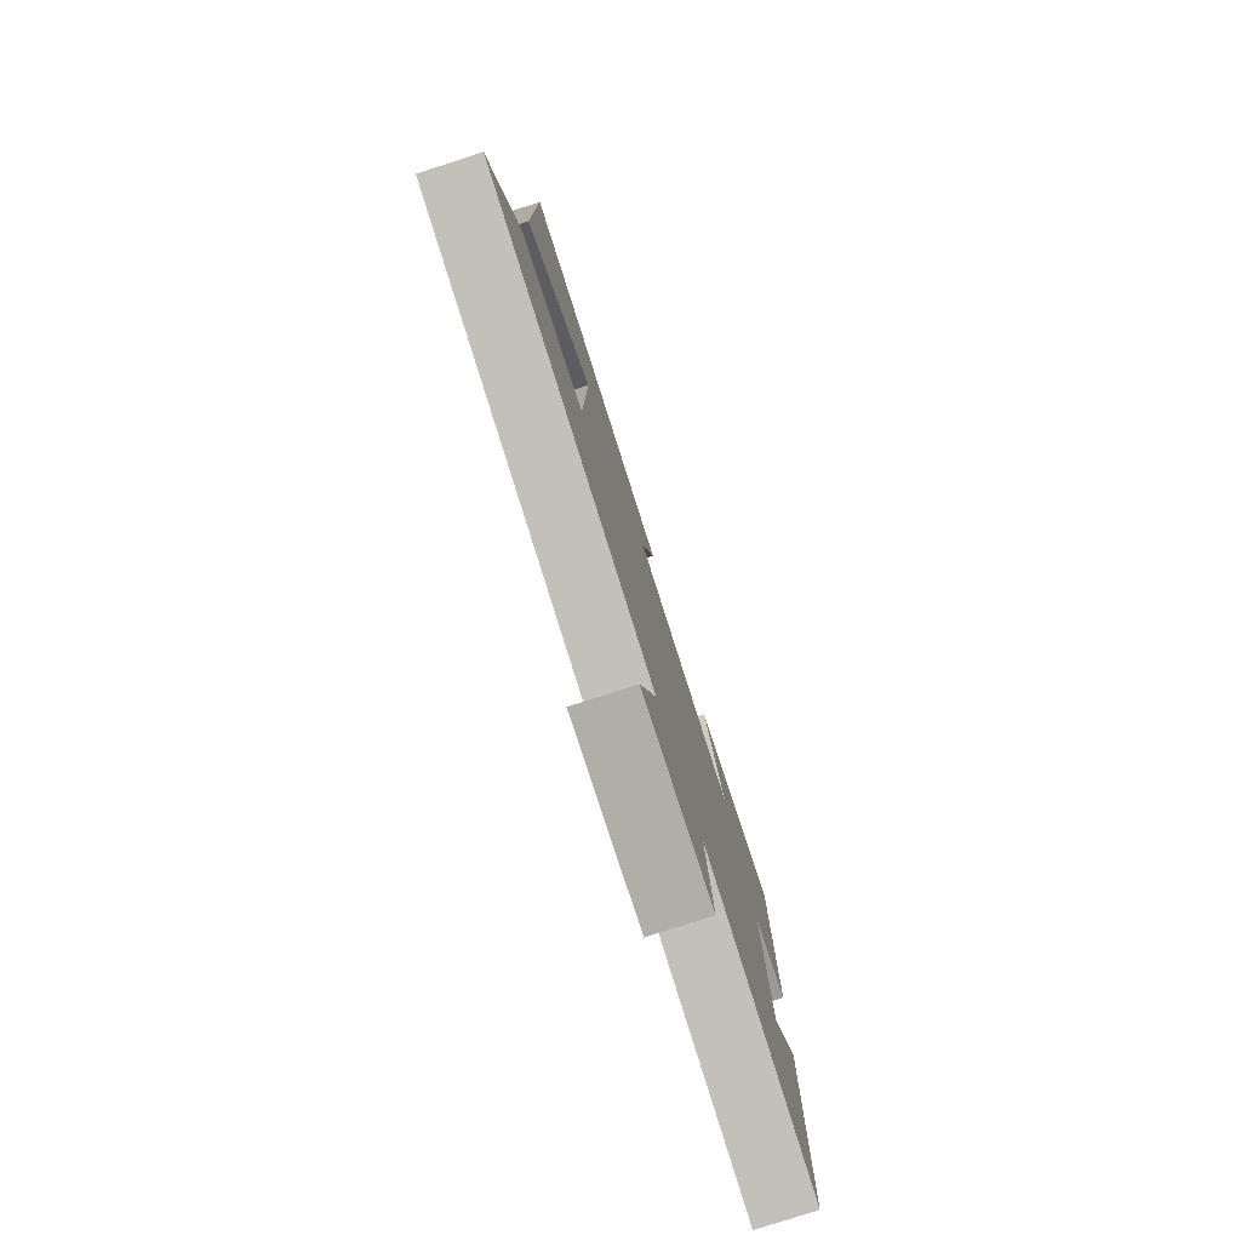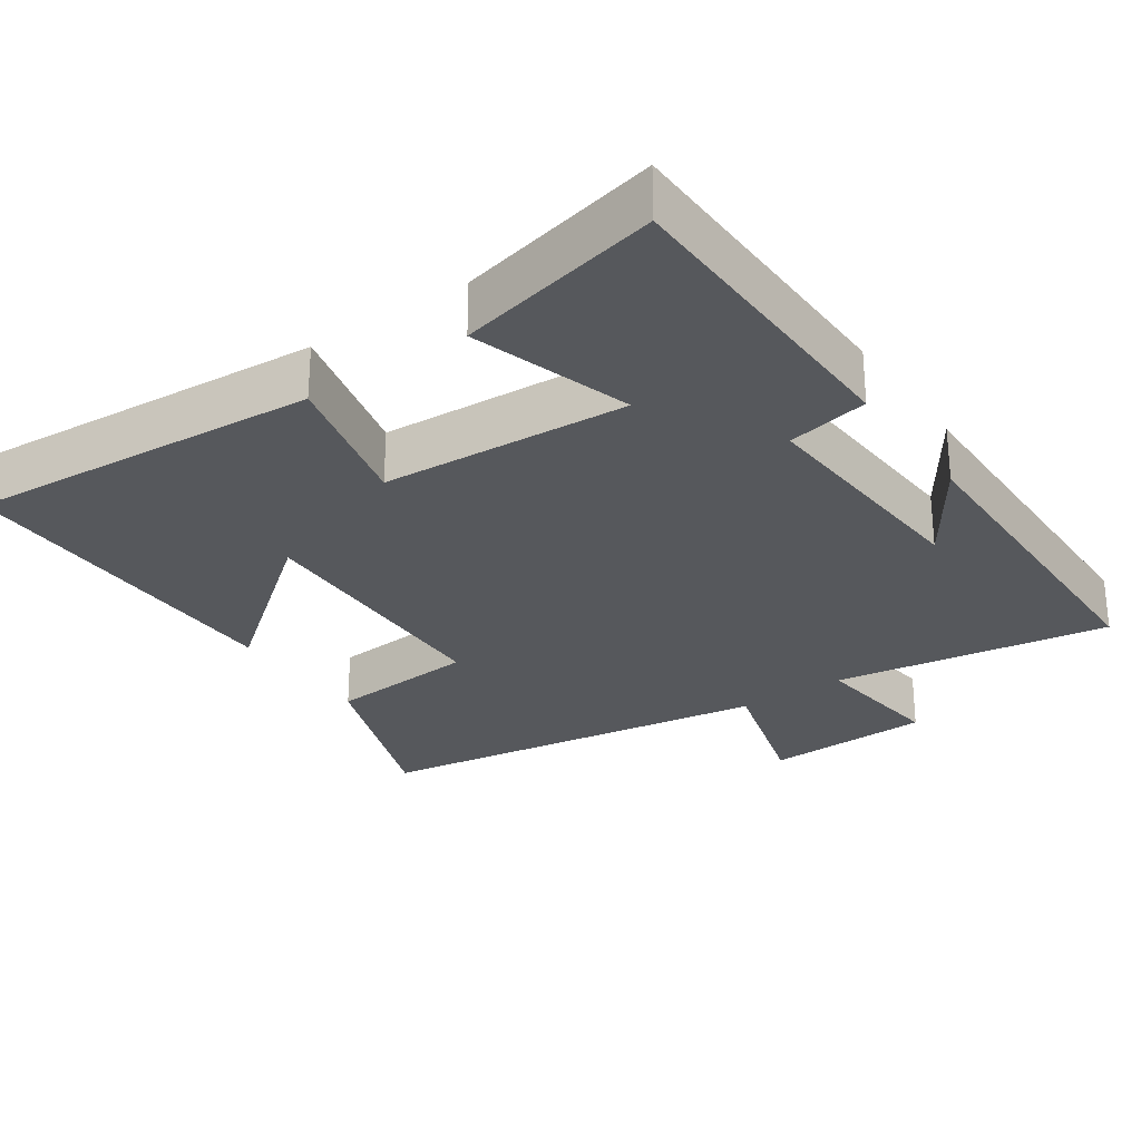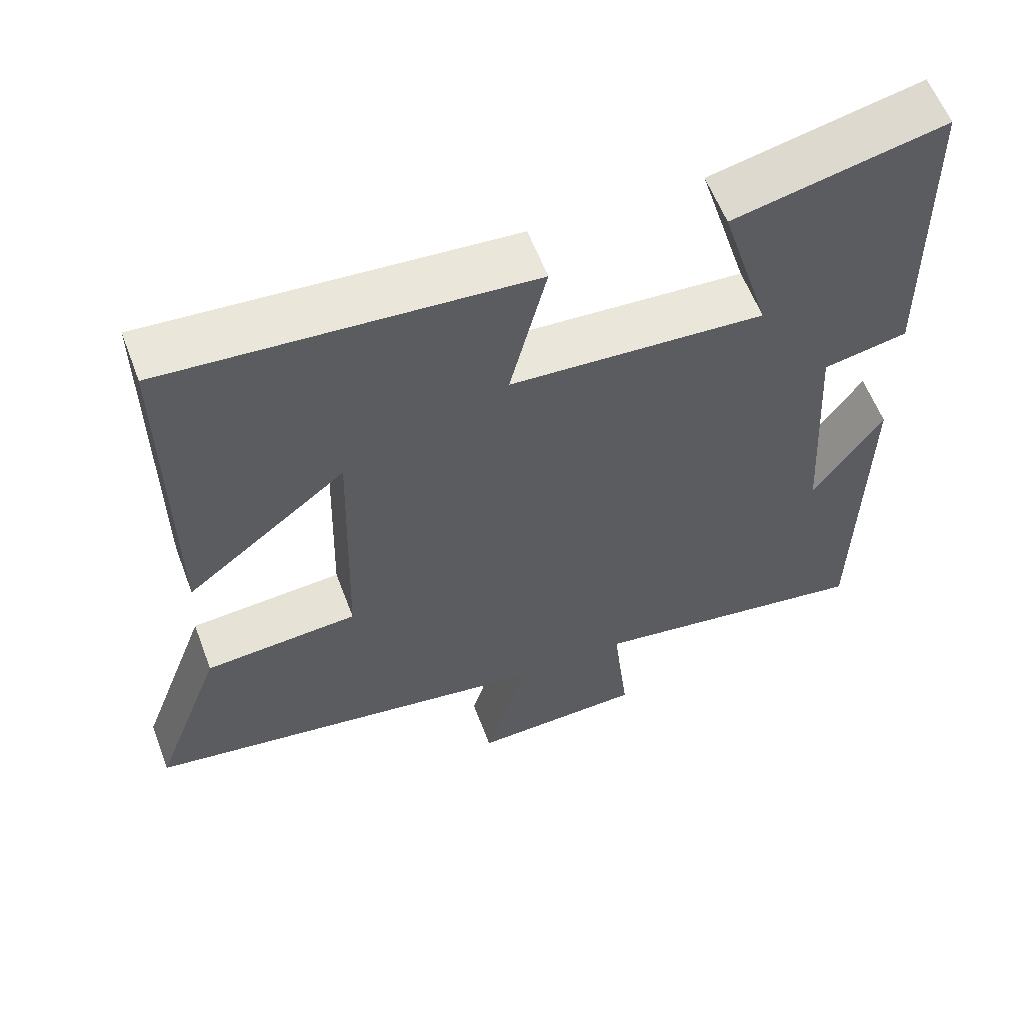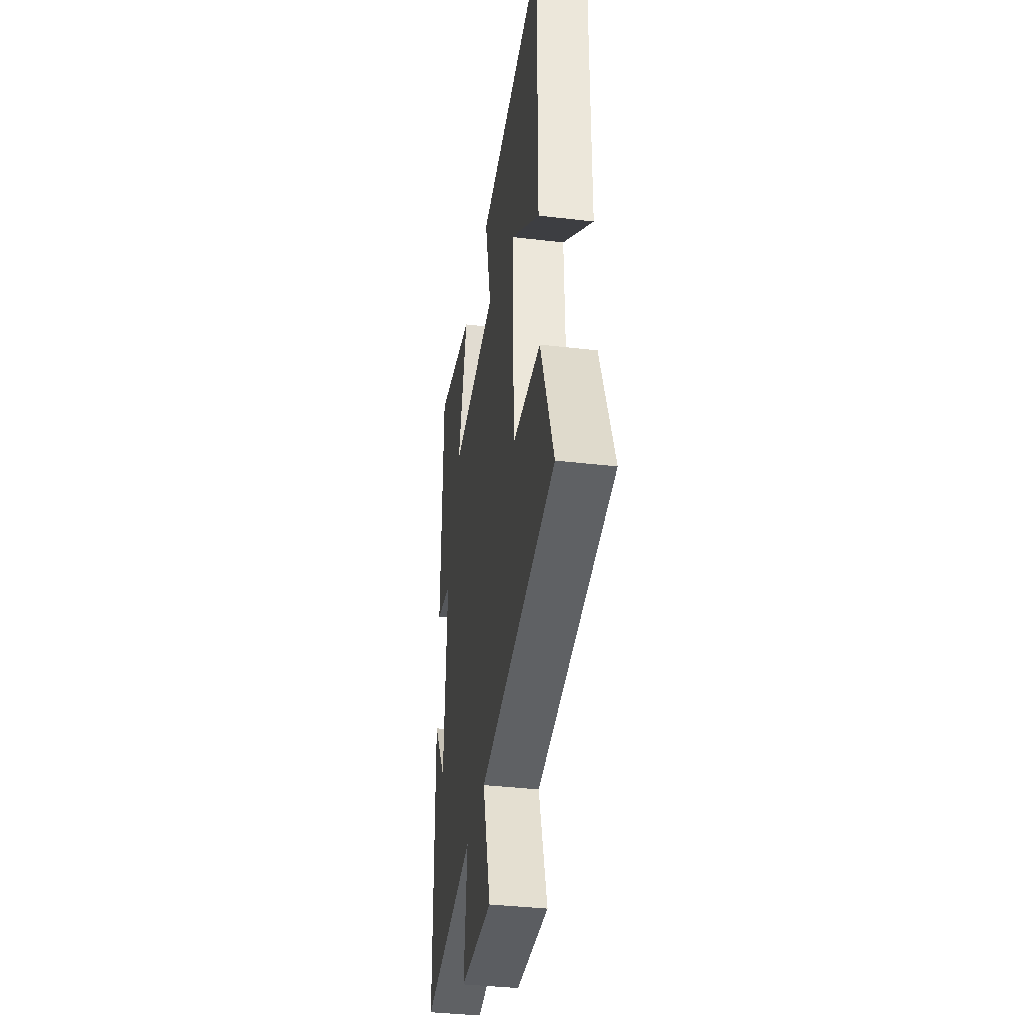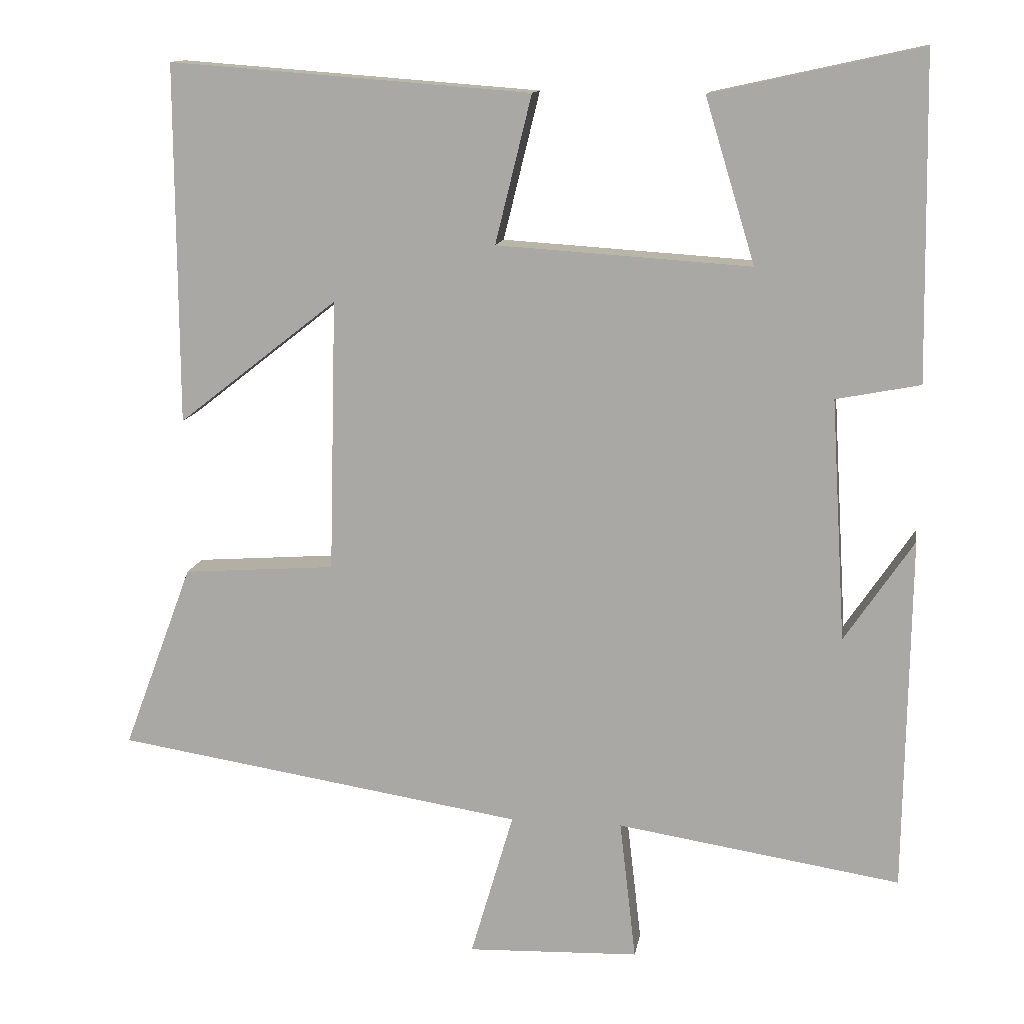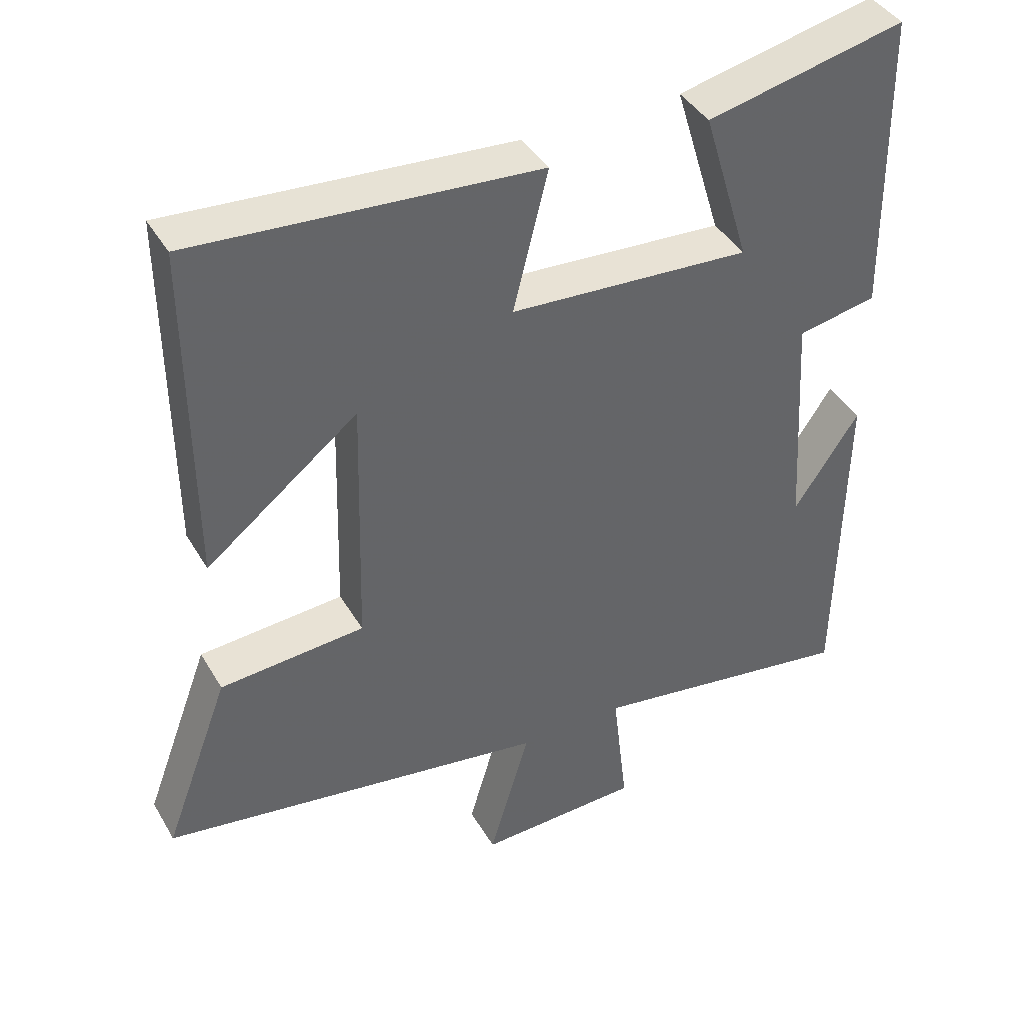
<metadata>
{"format":"obj","ext":"obj","renderer":"f3d","projection":"perspective","resolution":1024,"background":"white","views":[{"elev":-79.3,"azim":-72.2,"up":"+Z"},{"elev":-27.8,"azim":34.8,"up":"+Y"},{"elev":59.1,"azim":-20.6,"up":"+Z"},{"elev":-37.3,"azim":-98.6,"up":"+Z"},{"elev":12.7,"azim":9.2,"up":"+Z"},{"elev":41.4,"azim":-28.0,"up":"+Z"}]}
</metadata>
<code>
v -0.594 0.07 -0.413
v -0.5 0.07 -0.162
v -0.294 0.07 -0.147
v -0.284 0.07 0.221
v -0.5 0.07 0.052
v -0.502 0.07 0.537
v -0.015 0.07 0.5
v -0.064 0.07 0.301
v 0.278 0.07 0.279
v 0.211 0.07 0.5
v 0.493 0.07 0.562
v 0.5 0.07 0.129
v 0.387 0.07 0.107
v 0.407 0.07 -0.219
v 0.5 0.07 -0.081
v 0.493 0.07 -0.56
v 0.111 0.07 -0.5
v 0.133 0.07 -0.69
v -0.099 0.07 -0.698
v -0.041 0.07 -0.5
v -0.594 0 -0.413
v -0.5 0 -0.162
v -0.294 0 -0.147
v -0.284 0 0.221
v -0.5 0 0.052
v -0.502 0 0.537
v -0.015 0 0.5
v -0.064 0 0.301
v 0.278 0 0.279
v 0.211 0 0.5
v 0.493 0 0.562
v 0.5 0 0.129
v 0.387 0 0.107
v 0.407 0 -0.219
v 0.5 0 -0.081
v 0.493 0 -0.56
v 0.111 0 -0.5
v 0.133 0 -0.69
v -0.099 0 -0.698
v -0.041 0 -0.5
f 17 18 19 20
f 17 20 1 2
f 16 17 2 3
f 14 15 16
f 14 16 3 4
f 13 14 4
f 12 13 4
f 9 10 11 12
f 8 9 12 4
f 7 8 4
f 4 5 6 7
f 40 39 38 37
f 22 21 40 37
f 23 22 37 36
f 36 35 34
f 24 23 36 34
f 24 34 33
f 24 33 32
f 32 31 30 29
f 24 32 29 28
f 24 28 27
f 27 26 25 24
f 1 21 22 2
f 2 22 23 3
f 3 23 24 4
f 4 24 25 5
f 5 25 26 6
f 6 26 27 7
f 7 27 28 8
f 8 28 29 9
f 9 29 30 10
f 10 30 31 11
f 11 31 32 12
f 12 32 33 13
f 13 33 34 14
f 14 34 35 15
f 15 35 36 16
f 16 36 37 17
f 17 37 38 18
f 18 38 39 19
f 19 39 40 20
f 20 40 21 1

</code>
